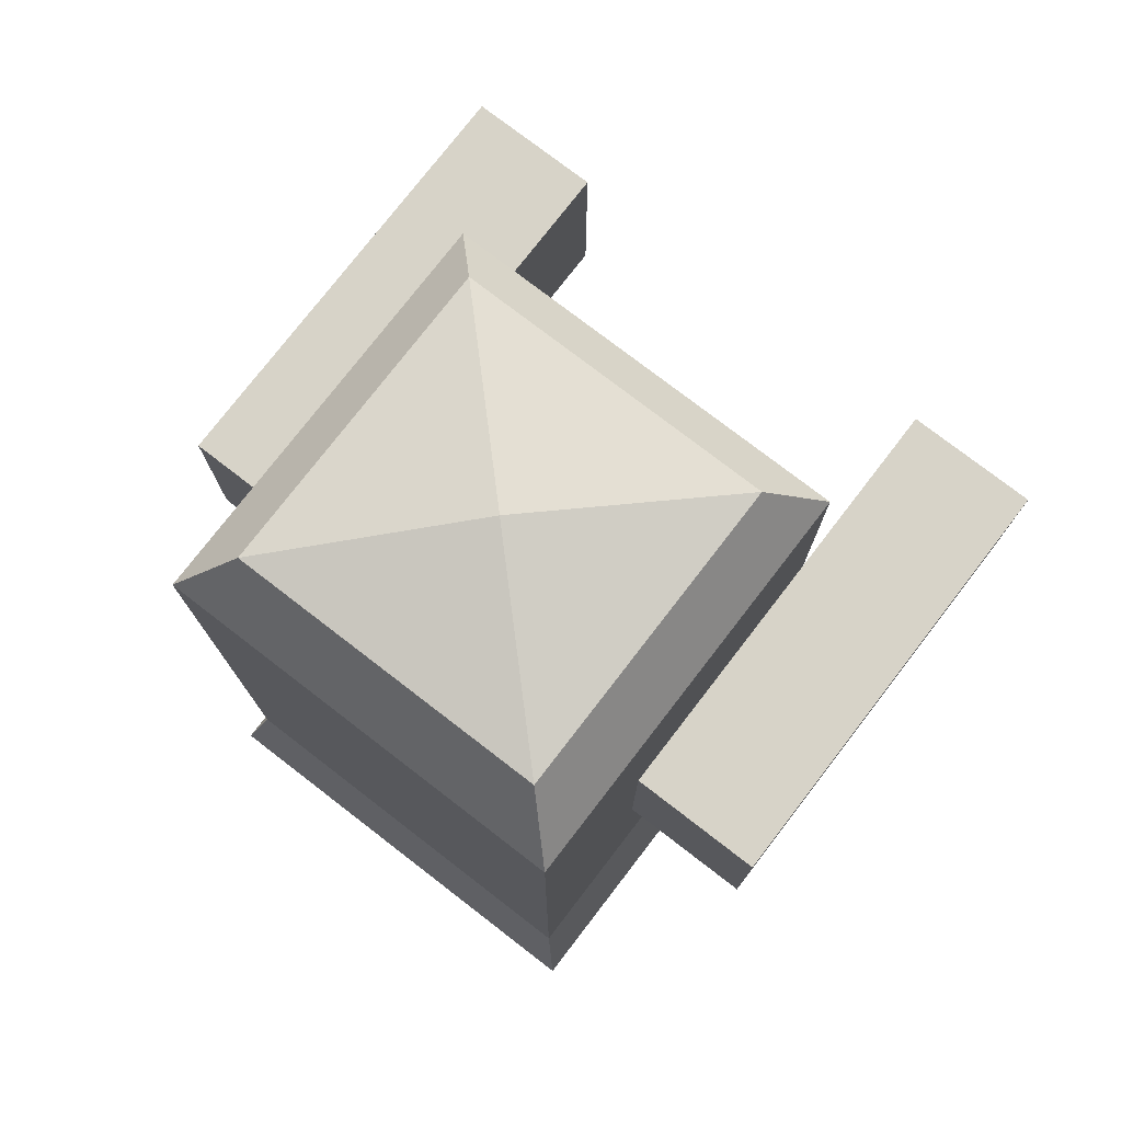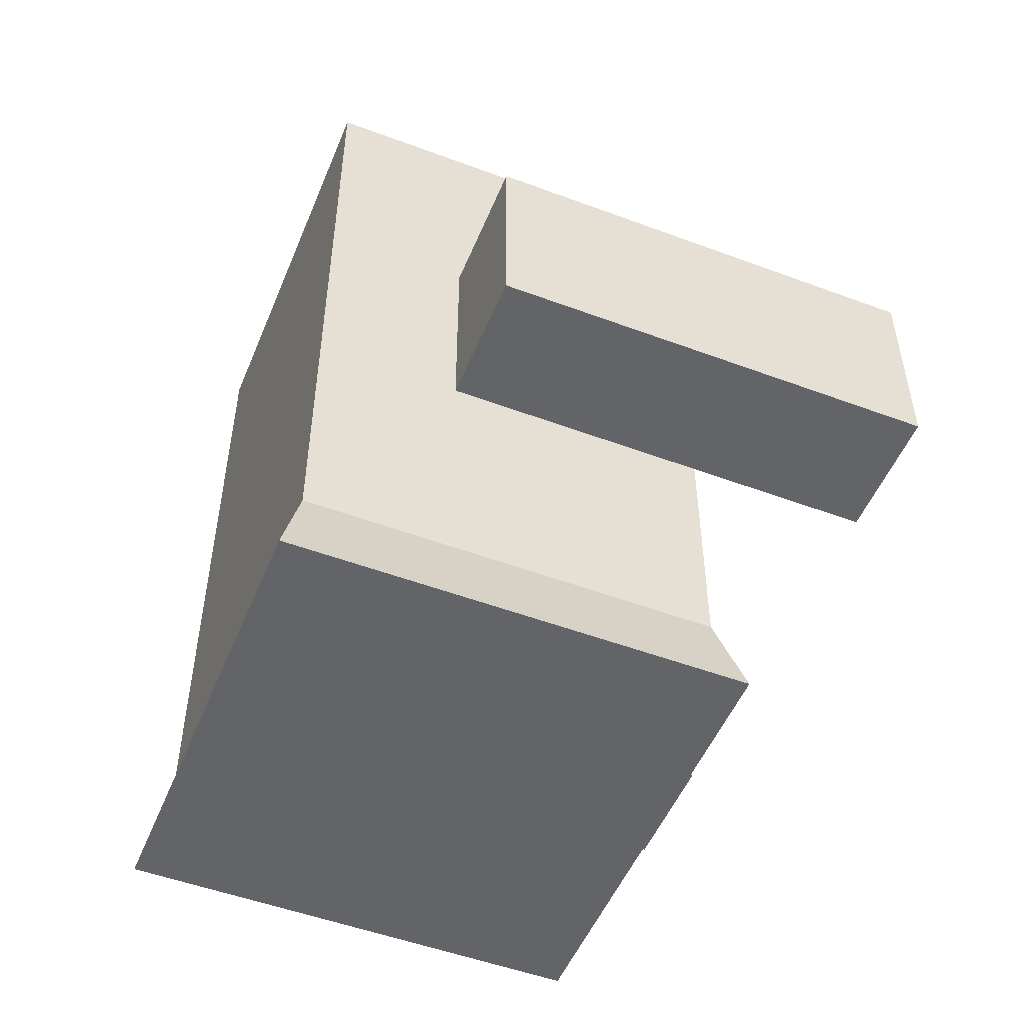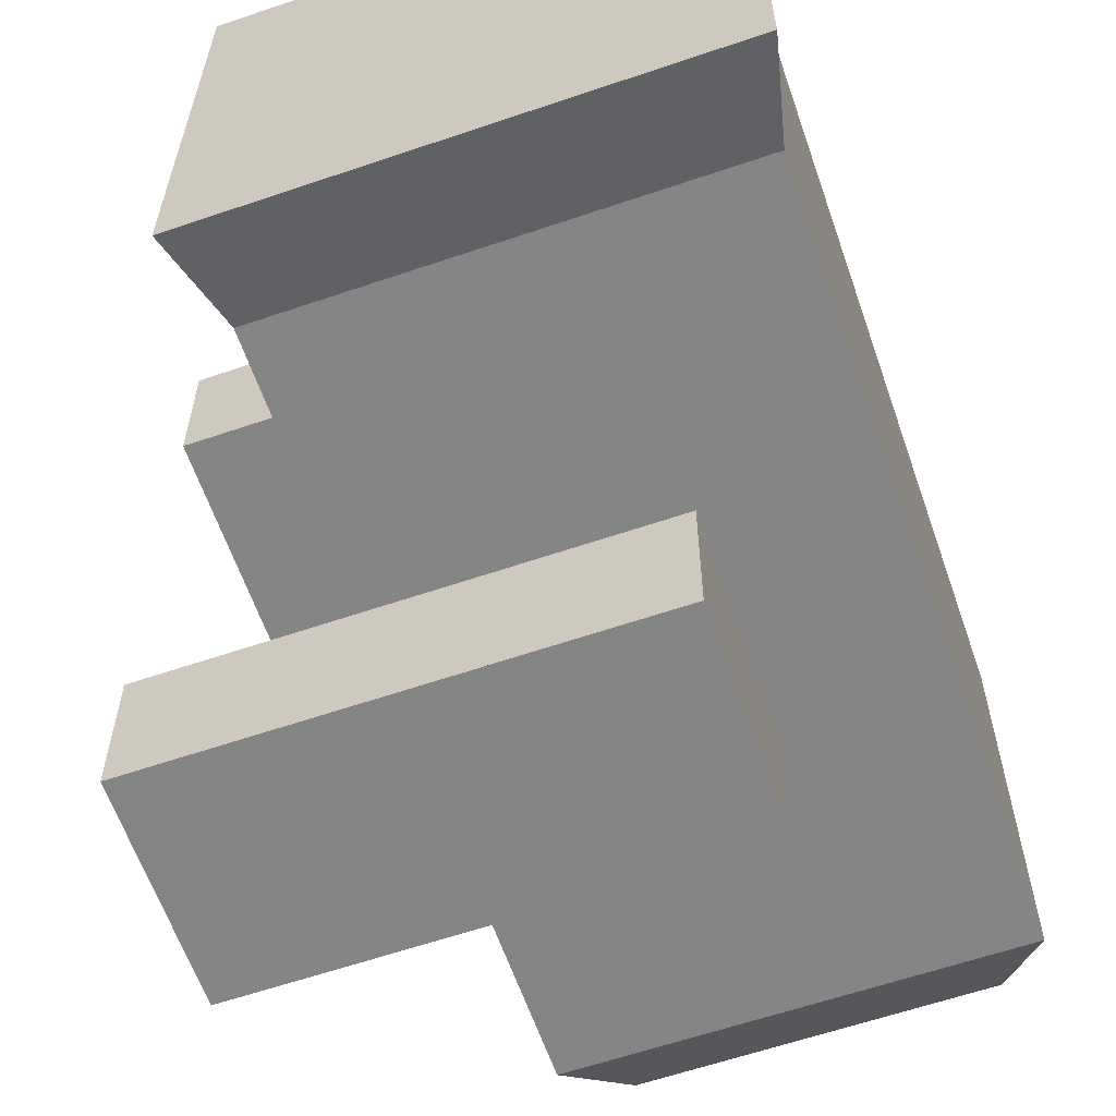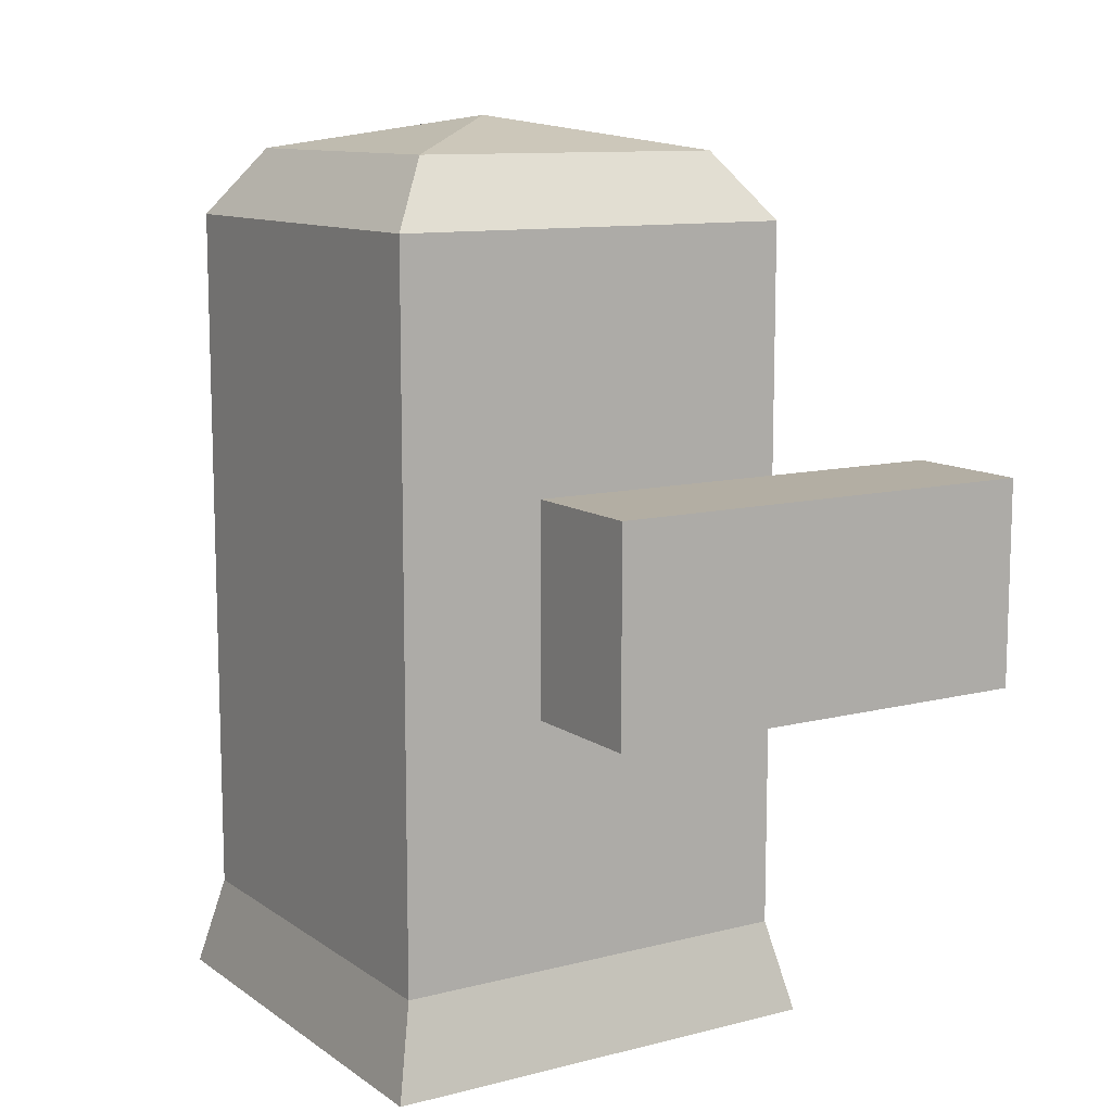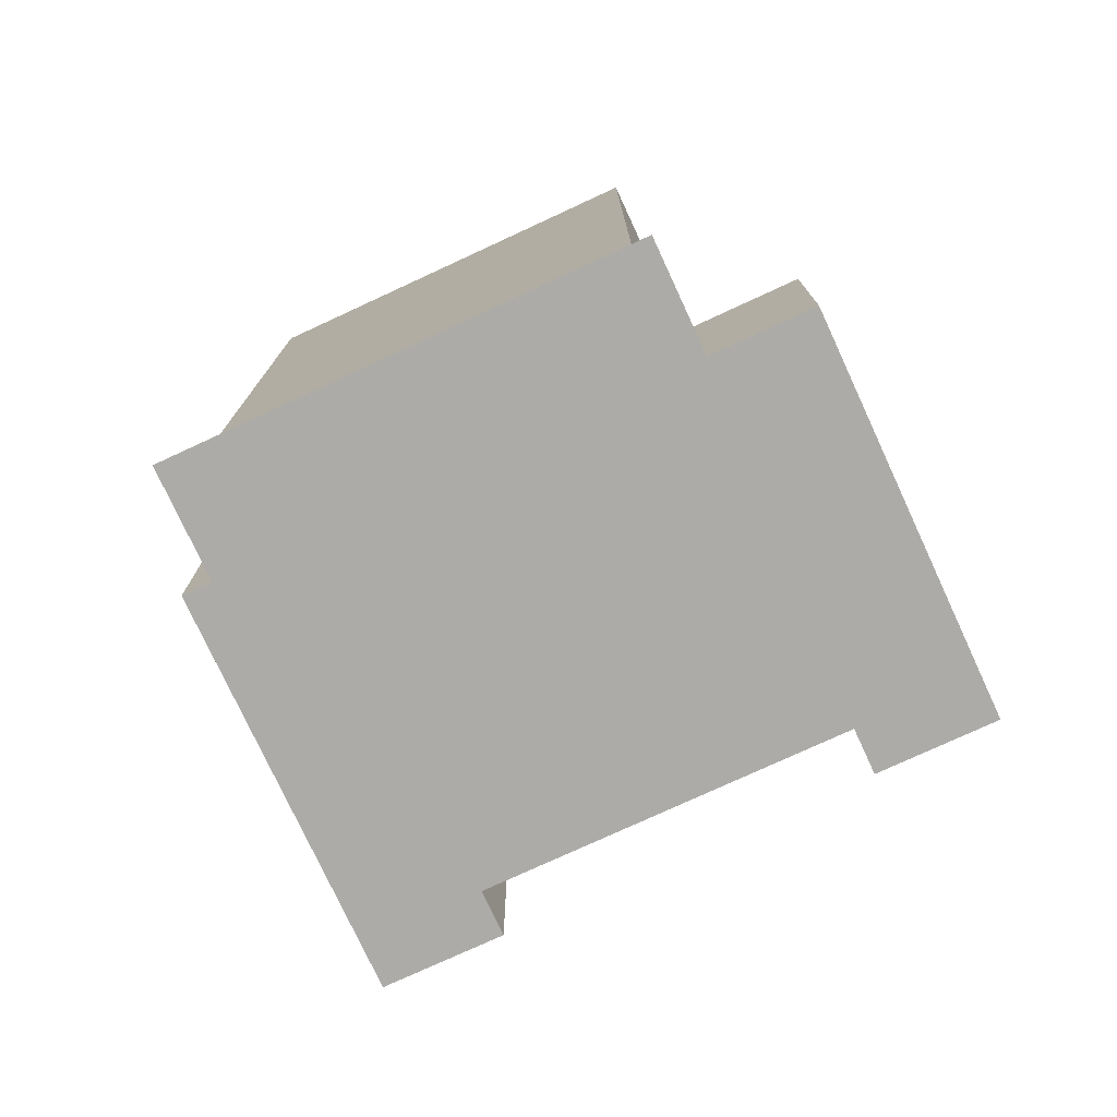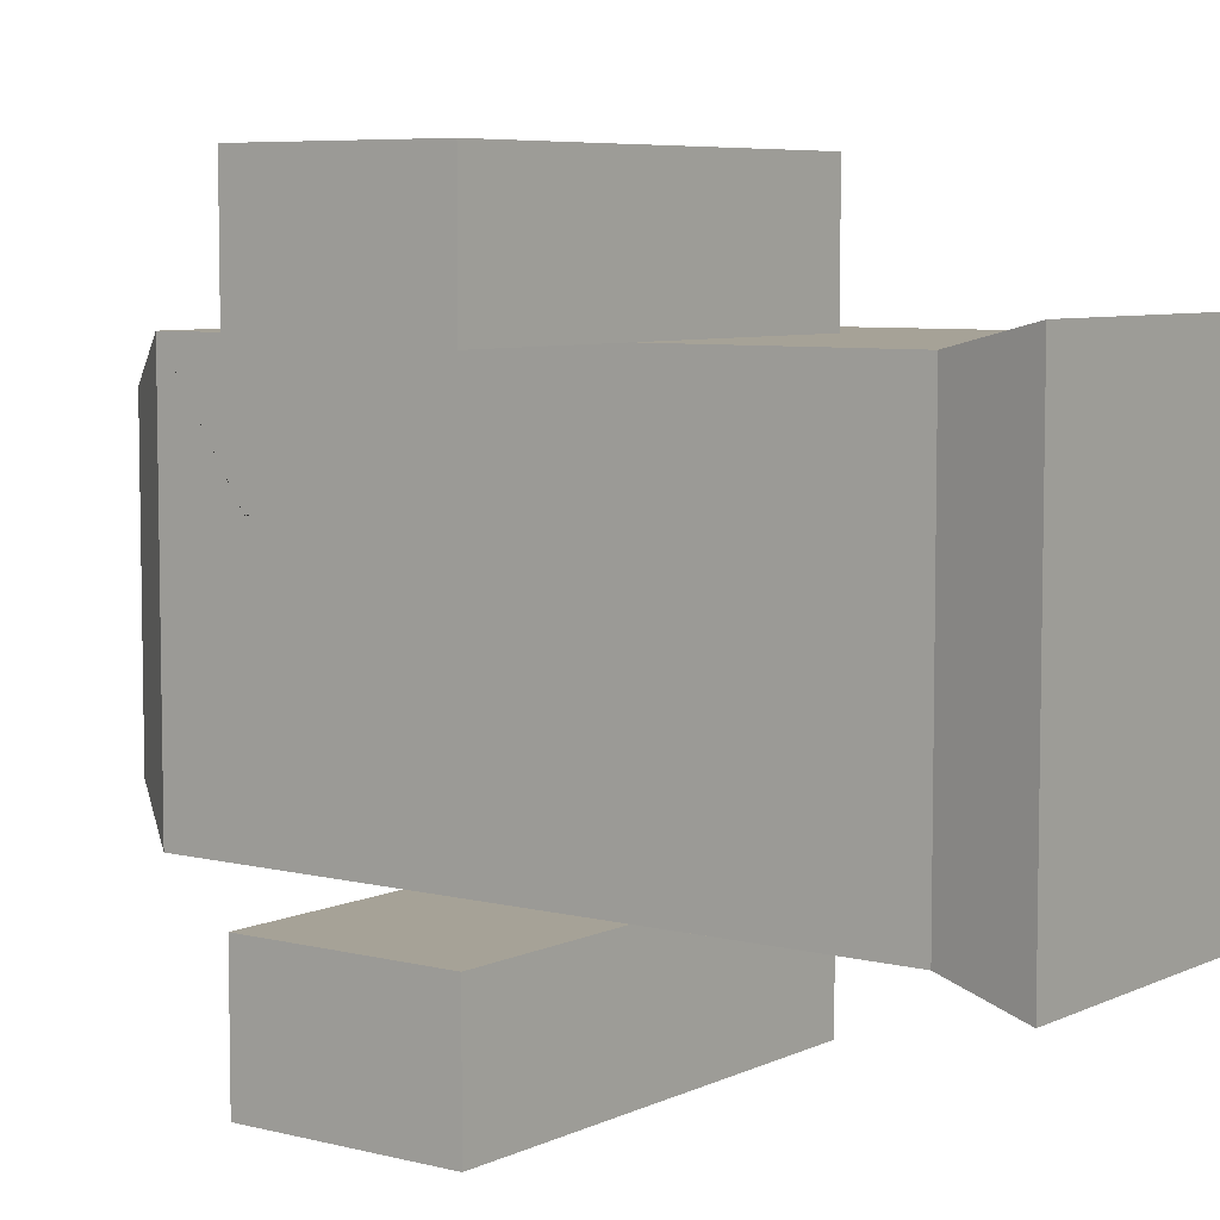
<metadata>
{"format":"obj","ext":"obj","renderer":"f3d","projection":"perspective","resolution":1024,"background":"white","views":[{"elev":76.7,"azim":127.6,"up":"+Y"},{"elev":-51.3,"azim":157.9,"up":"+Y"},{"elev":-61.7,"azim":19.1,"up":"+Z"},{"elev":10.9,"azim":148.0,"up":"+Y"},{"elev":-76.5,"azim":114.8,"up":"+Y"},{"elev":6.5,"azim":-53.3,"up":"+Z"}]}
</metadata>
<code>
o Cube
v -0.773 2.039 -0.773
v 0.773 2.039 -0.773
v -0.8543 0.6205 -0.3207
v -0.8543 1.274 -0.3207
v 1 -1.716 -1
v 1 1.716 -1
v -0.9997 1.445 -0.6693
v -0.9997 0.6205 -0.6693
v -0.8543 0.6205 -0.6693
v -0.8543 1.445 -0.6693
v -0.9997 1.274 -0.3207
v -0.9997 0.6205 -0.3207
v -1 1.716 -1
v -1 -1.716 -1
v 1.106 -2.164 -1.106
v -1.106 -2.164 -1.106
v -0.2984 0.5121 -1
v -0.2984 -0.5121 -1
v 0.2984 0.5121 -1
v 0.2984 -0.5121 -1
v 0.2984 -0.5121 -1
v 0.2984 0.5121 -1
v -0.2984 0.5121 -1
v 0.2984 -0.5121 -1.664
v 0.2984 0.5121 -1.664
v -1.922 0.5121 -1
v -1.922 -0.5121 -1
v -1.922 0.5121 -1.664
v -1.922 -0.5121 -1.664
v -0.2984 -0.5121 -1
v -0.2984 -0.5121 -1.664
v -1.922 -0.5121 -1
v -1.922 -0.5121 -1.664
v -0.773 2.039 0.773
v 0.773 2.039 0.773
v -0.8543 0.6205 0.3207
v -0.8543 1.274 0.3207
v 1 -1.716 1
v 1 1.716 1
v -0.9997 1.445 0.6693
v -0.9997 0.6205 0.6693
v -0.8543 0.6205 0.6693
v -0.8543 1.445 0.6693
v 1 -1.716 -0
v -0.9997 1.274 0.3207
v 1 1.716 -0
v -0.9997 0.6205 0.3207
v -0.773 2.039 0
v 0.773 2.039 -0
v 0.001179 2.2 -0
v 0.001437 2.2 -0
v 1.106 -2.164 -0
v -1.106 -2.164 0
v -1 1.716 1
v -1 -1.716 1
v -1 1.716 0
v -1 -1.716 0
v 1.106 -2.164 1.106
v -1.106 -2.164 1.106
v -0.2984 0.5121 1
v -0.2984 -0.5121 1
v 0.2984 0.5121 1
v 0.2984 -0.5121 1
v 0.2984 -0.5121 1
v 0.2984 0.5121 1
v -0.2984 0.5121 1
v 0.2984 -0.5121 1.664
v 0.2984 0.5121 1.664
v -1.922 0.5121 1
v -1.922 -0.5121 1
v -1.922 0.5121 1.664
v -1.922 -0.5121 1.664
v -0.2984 -0.5121 1
v -0.2984 -0.5121 1.664
v -1.922 -0.5121 1
v -1.922 -0.5121 1.664
f 8 12 3 9
f 6 13 1 2
f 46 6 2 49
f 11 7 10 4
f 49 2 51
f 5 14 13 6
f 14 5 15 16
f 57 14 16 53
f 5 44 52 15
f 3 4 10 9
f 12 11 4 3
f 1 48 50
f 7 8 9 10
f 13 56 48 1
f 5 6 46 44
f 7 11 56 13
f 11 12 8 7 13 14 57 56
f 52 53 16 15
f 17 19 22 23
f 19 20 21 22
f 20 18 30 21
f 18 17 23 30
f 23 22 25 28 26
f 22 21 24 25
f 32 26 28 33
f 30 23 26 32
f 29 31 24 21 30 27
f 29 27 32 33
f 27 30 32
f 29 33 31
f 31 33 28 25 24
f 50 51 2 1
f 41 42 36 47
f 39 35 34 54
f 46 49 35 39
f 45 37 43 40
f 49 51 35
f 38 39 54 55
f 55 59 58 38
f 57 53 59 55
f 38 58 52 44
f 36 42 43 37
f 47 36 37 45
f 34 50 48
f 40 43 42 41
f 54 34 48 56
f 38 44 46 39
f 40 54 56 45
f 45 56 57 55 54 40 41 47
f 52 58 59 53
f 60 66 65 62
f 62 65 64 63
f 63 64 73 61
f 61 73 66 60
f 66 69 71 68 65
f 65 68 67 64
f 75 76 71 69
f 73 75 69 66
f 72 70 73 64 67 74
f 72 76 75 70
f 70 75 73
f 72 74 76
f 74 67 68 71 76
f 50 34 35 51

</code>
